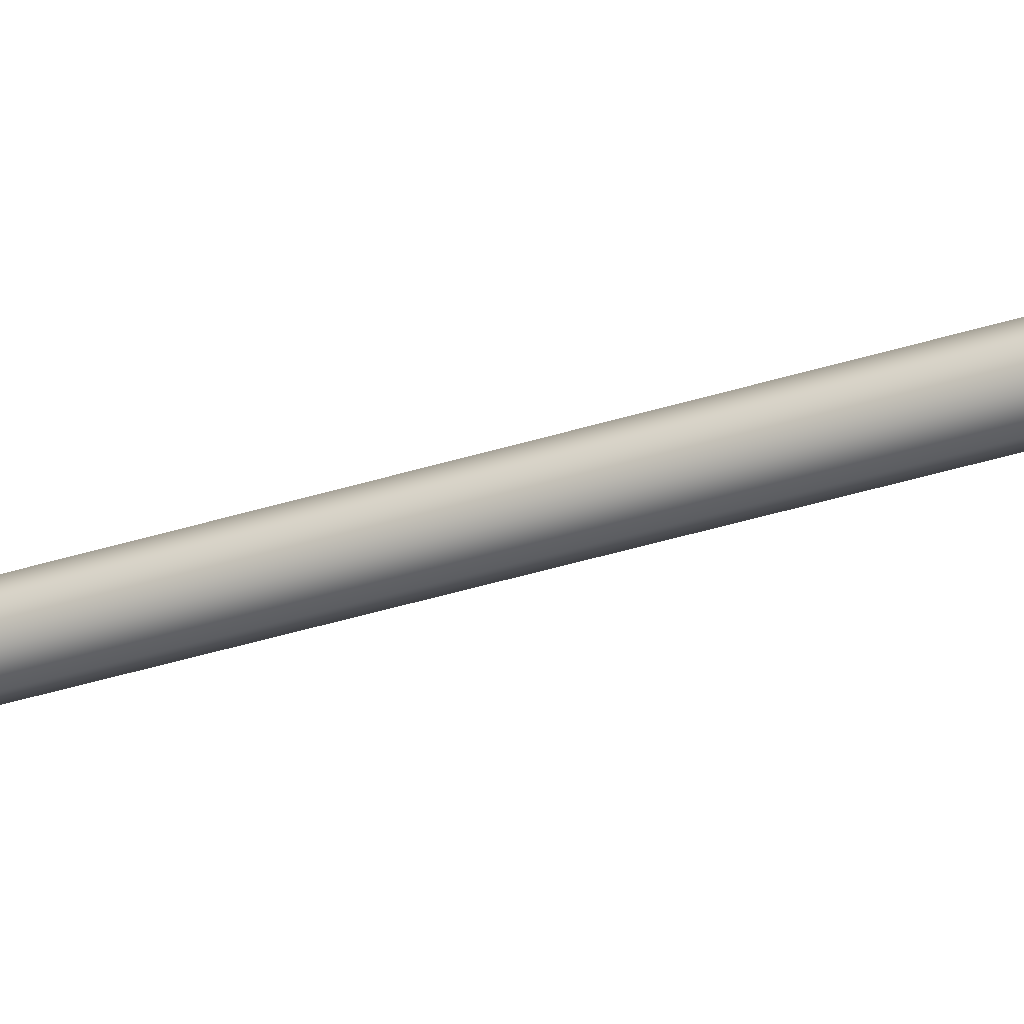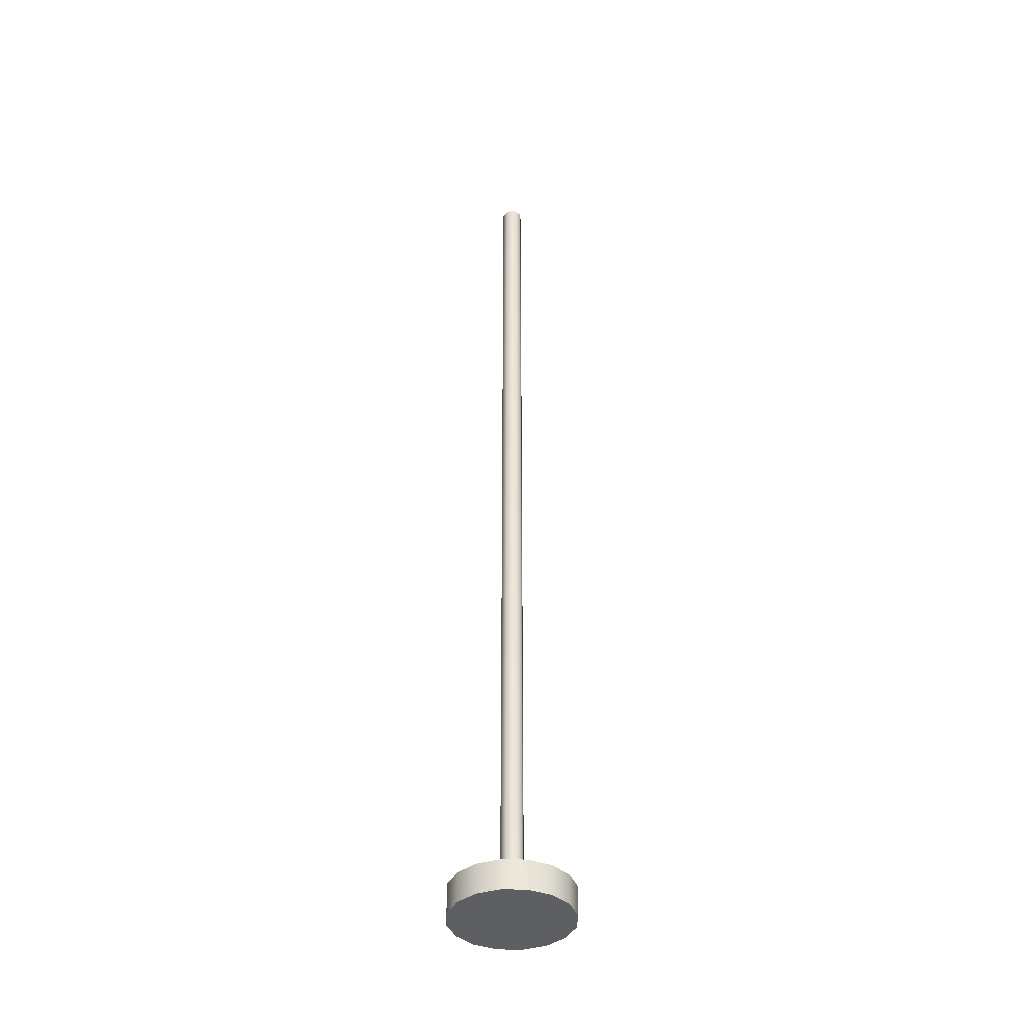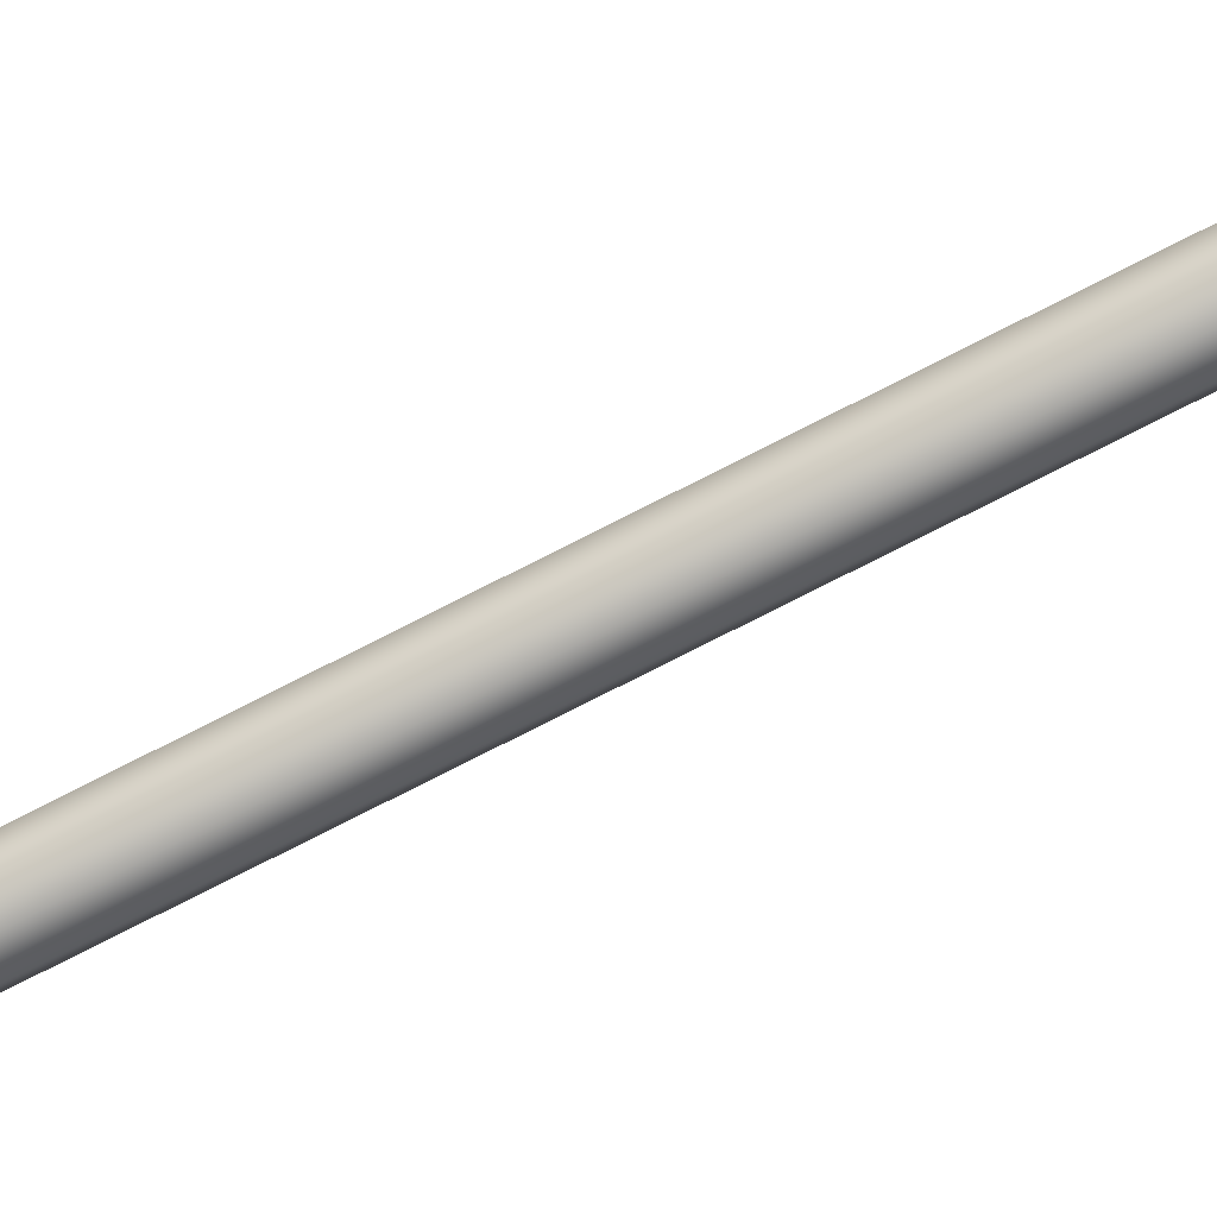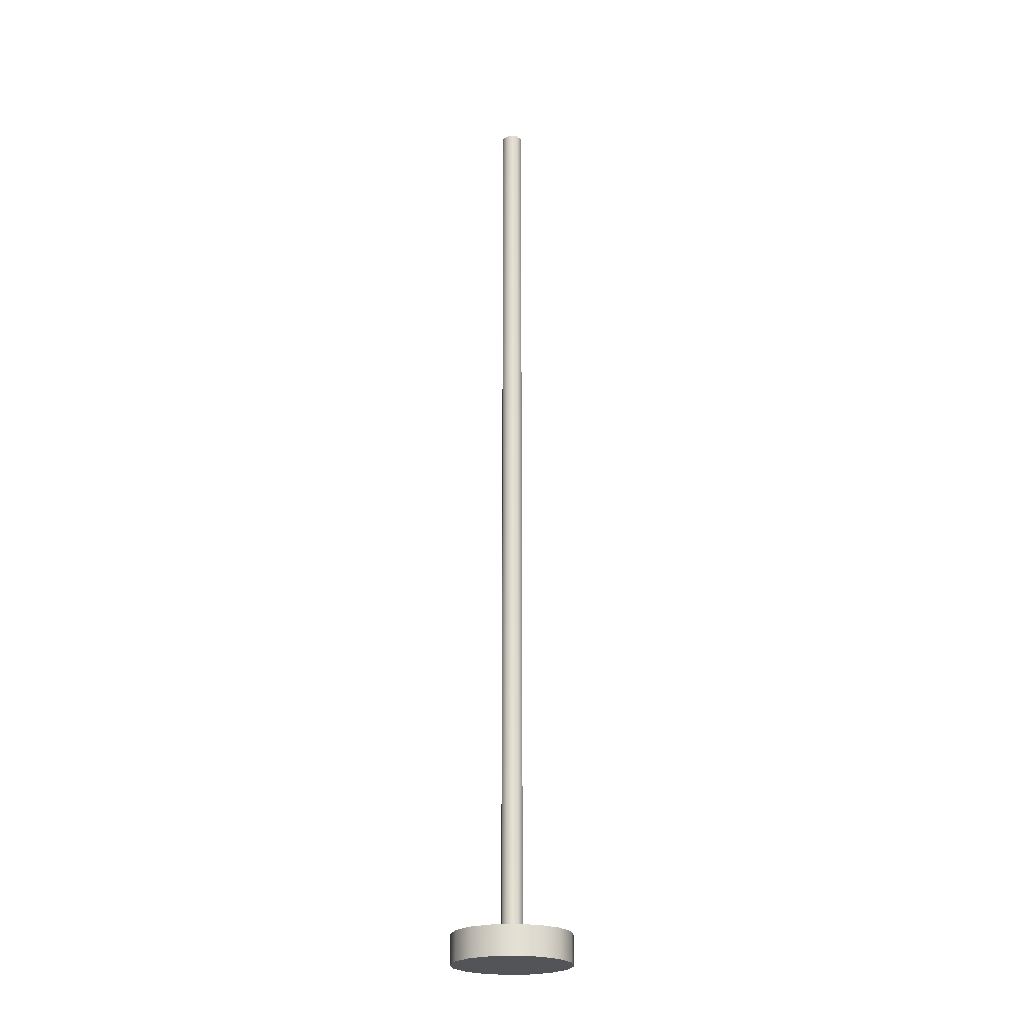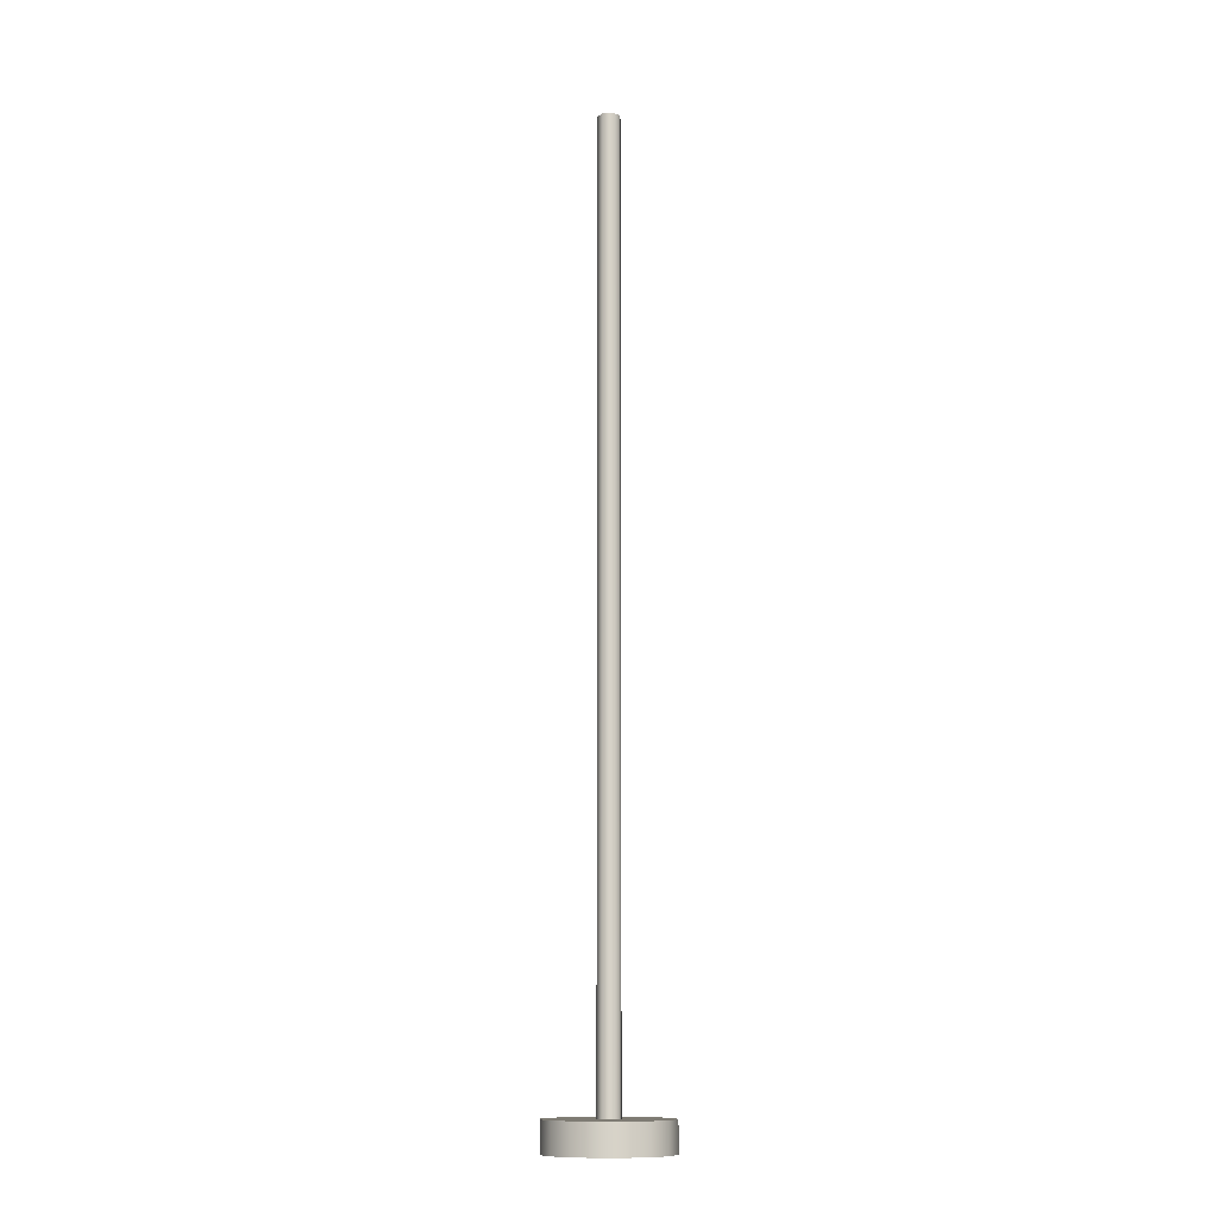
<metadata>
{"format":"obj","ext":"obj","renderer":"f3d","projection":"perspective","resolution":1024,"background":"white","views":[{"elev":-36.8,"azim":-67.4,"up":"+Z"},{"elev":-39.6,"azim":-13.4,"up":"+Y"},{"elev":-74.7,"azim":-62.8,"up":"+Z"},{"elev":-23.2,"azim":-71.5,"up":"+Y"},{"elev":-11.8,"azim":-147.6,"up":"+Y"}]}
</metadata>
<code>
v 11.01 0 -4.561
v 8.428 0 -8.428
v 4.561 0 -11.01
v 6e-06 0 -11.92
v -4.561 0 -11.01
v -8.428 0 -8.428
v -11.01 0 -4.561
v -11.92 0 -4e-06
v -11.01 0 4.561
v -8.428 0 8.428
v -4.561 0 11.01
v -2e-06 0 11.92
v 4.561 0 11.01
v 8.428 0 8.428
v 11.01 0 4.561
v 11.92 0 0
v 11.01 5.804 -4.561
v 8.428 5.804 -8.428
v 4.561 5.804 -11.01
v 6e-06 5.804 -11.92
v -4.561 5.804 -11.01
v -8.428 5.804 -8.428
v -11.01 5.804 -4.561
v -11.92 5.804 -4e-06
v -11.01 5.804 4.561
v -8.428 5.804 8.428
v -4.561 5.804 11.01
v -2e-06 5.804 11.92
v 4.561 5.804 11.01
v 8.428 5.804 8.428
v 11.01 5.804 4.561
v 11.92 5.804 0
v 0 0 0
v 0 5.804 0
v 1.555 2.08 -1.555
v 0 2.08 -2.198
v -1.555 2.08 -1.555
v -2.198 2.08 0
v -1.555 2.08 1.555
v 0 2.08 2.198
v 1.555 2.08 1.555
v 2.198 2.08 0
v 1.555 188.6 -1.555
v 0 188.6 -2.198
v -1.555 188.6 -1.555
v -2.198 188.6 0
v -1.555 188.6 1.555
v 0 188.6 2.198
v 1.555 188.6 1.555
v 2.198 188.6 0
v 0 188.6 0
f 1 2 18 17
f 2 3 19 18
f 3 4 20 19
f 4 5 21 20
f 5 6 22 21
f 6 7 23 22
f 7 8 24 23
f 8 9 25 24
f 9 10 26 25
f 10 11 27 26
f 11 12 28 27
f 12 13 29 28
f 13 14 30 29
f 14 15 31 30
f 15 16 32 31
f 16 1 17 32
f 2 1 33
f 3 2 33
f 4 3 33
f 5 4 33
f 6 5 33
f 7 6 33
f 8 7 33
f 9 8 33
f 10 9 33
f 11 10 33
f 12 11 33
f 13 12 33
f 14 13 33
f 15 14 33
f 16 15 33
f 1 16 33
f 17 18 34
f 18 19 34
f 19 20 34
f 20 21 34
f 21 22 34
f 22 23 34
f 23 24 34
f 24 25 34
f 25 26 34
f 26 27 34
f 27 28 34
f 28 29 34
f 29 30 34
f 30 31 34
f 31 32 34
f 32 17 34
f 35 36 44 43
f 36 37 45 44
f 37 38 46 45
f 38 39 47 46
f 39 40 48 47
f 40 41 49 48
f 41 42 50 49
f 42 35 43 50
f 43 44 51
f 44 45 51
f 45 46 51
f 46 47 51
f 47 48 51
f 48 49 51
f 49 50 51
f 50 43 51

</code>
